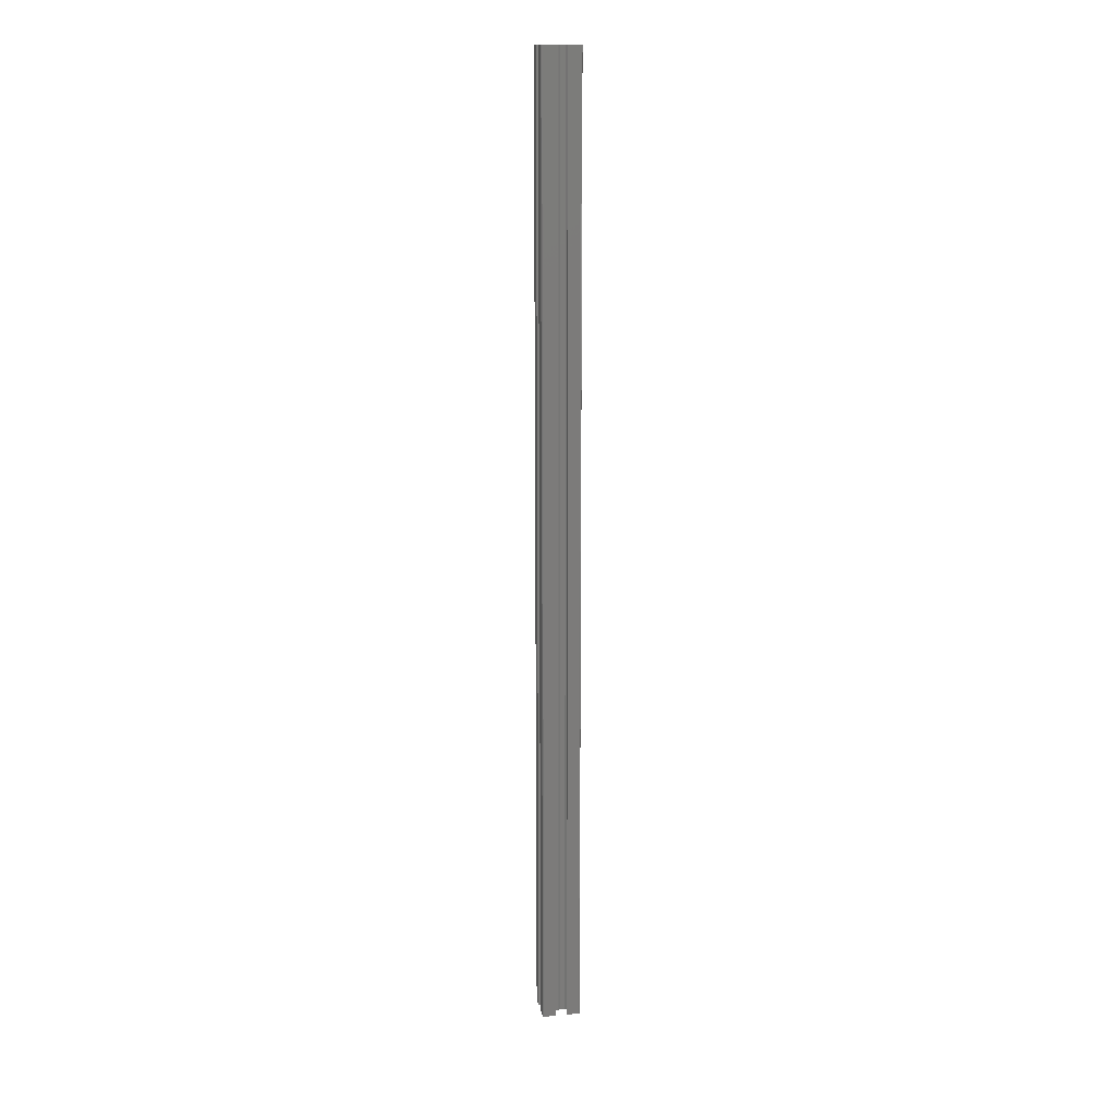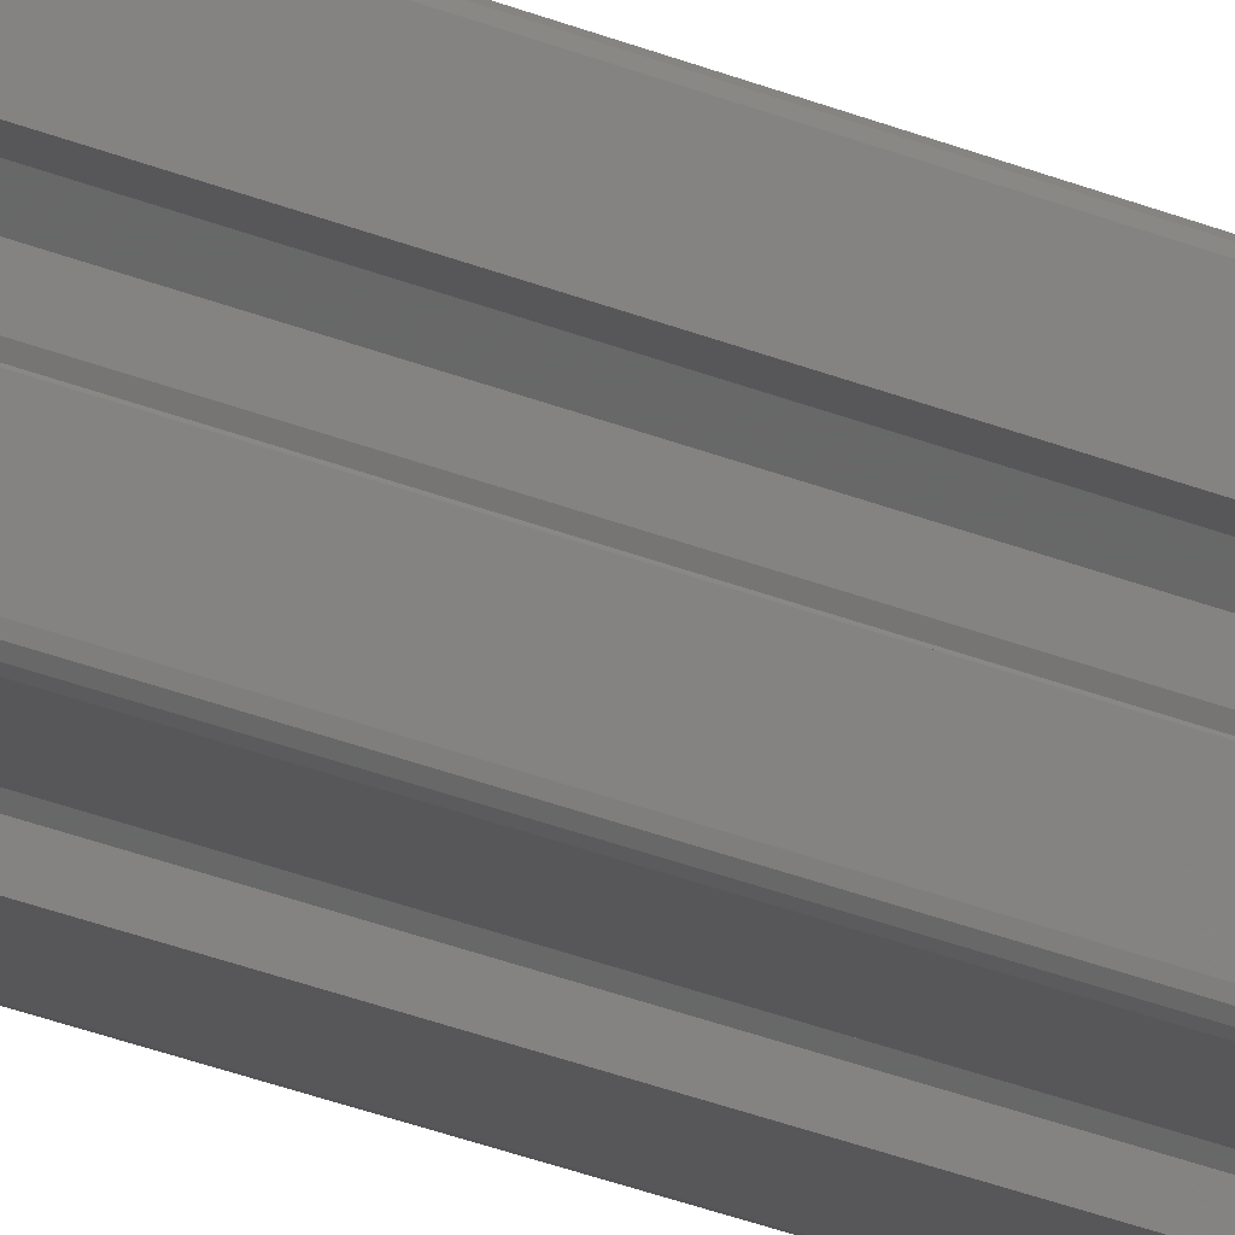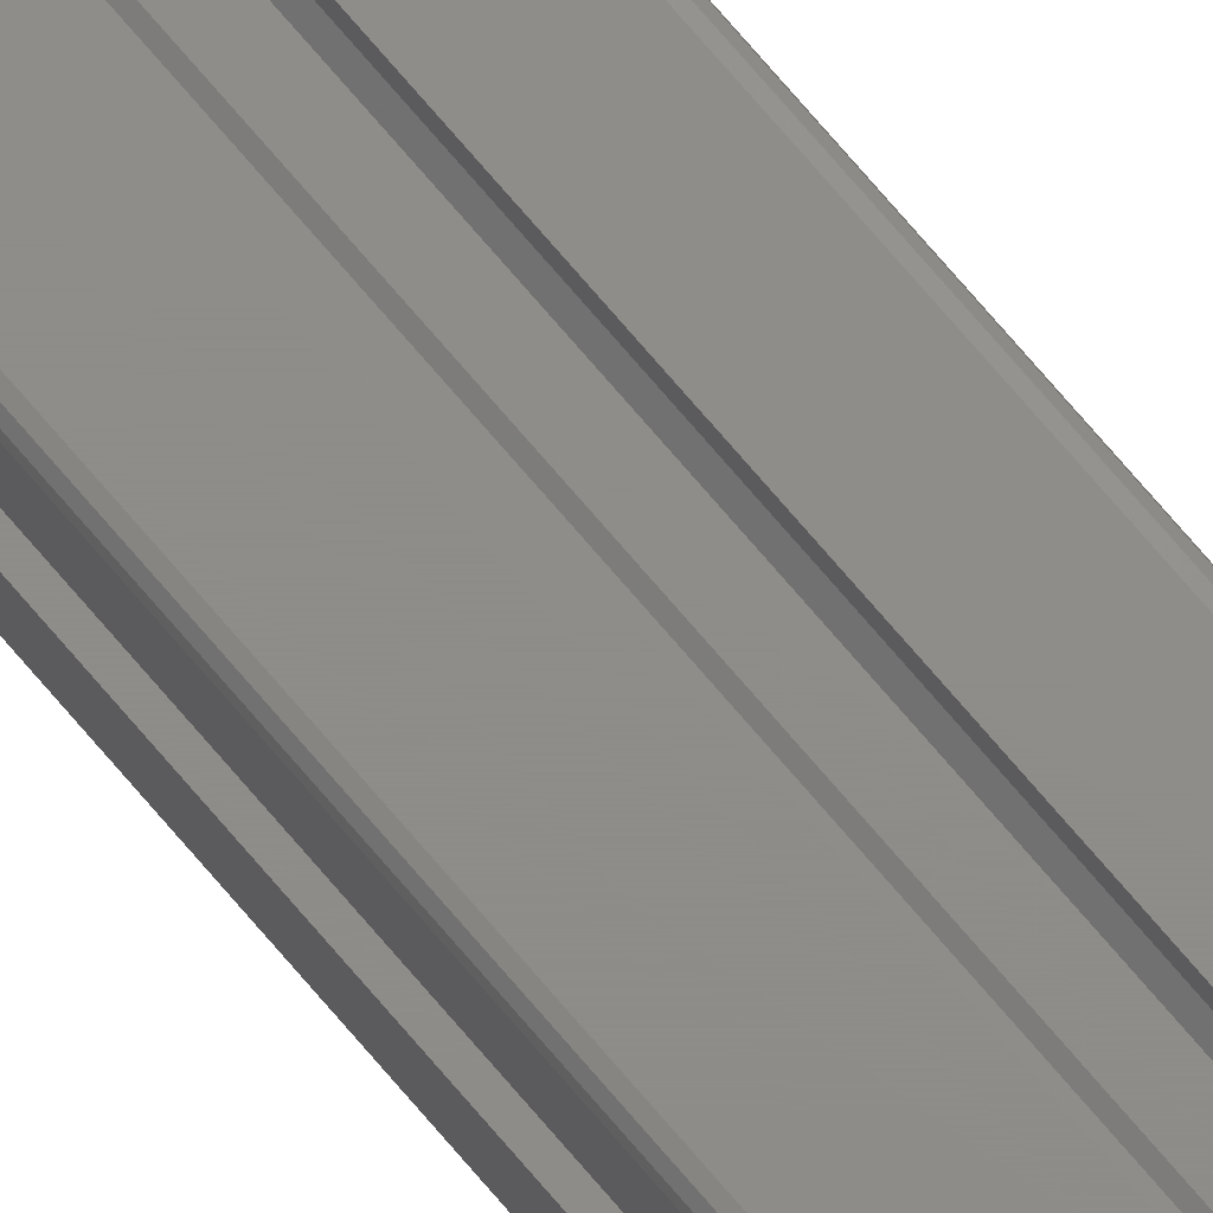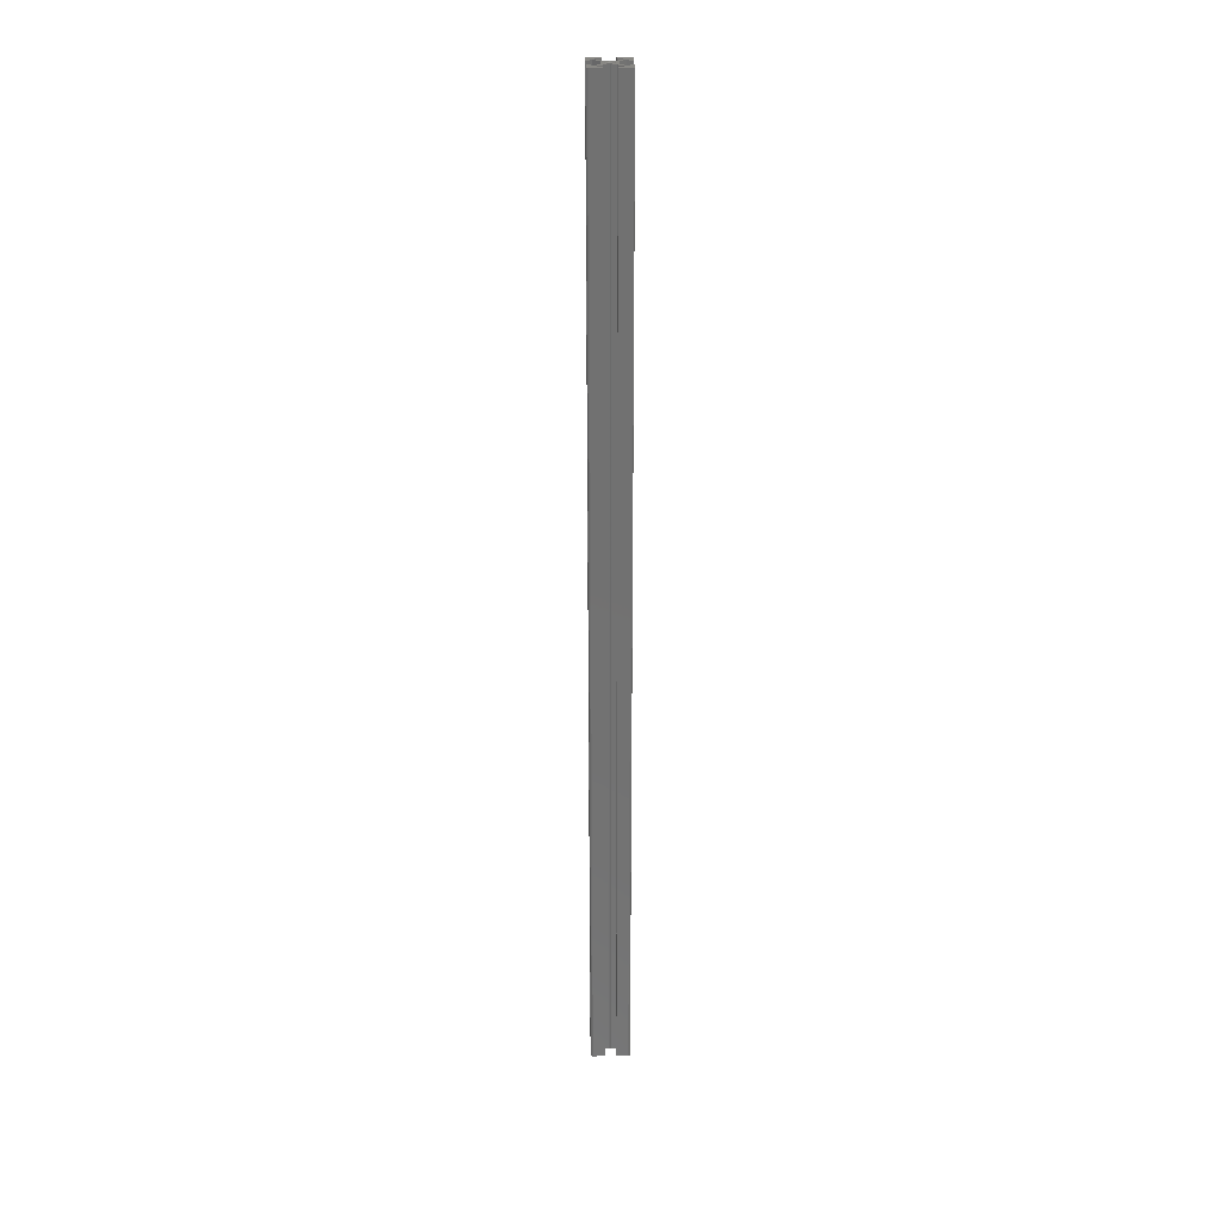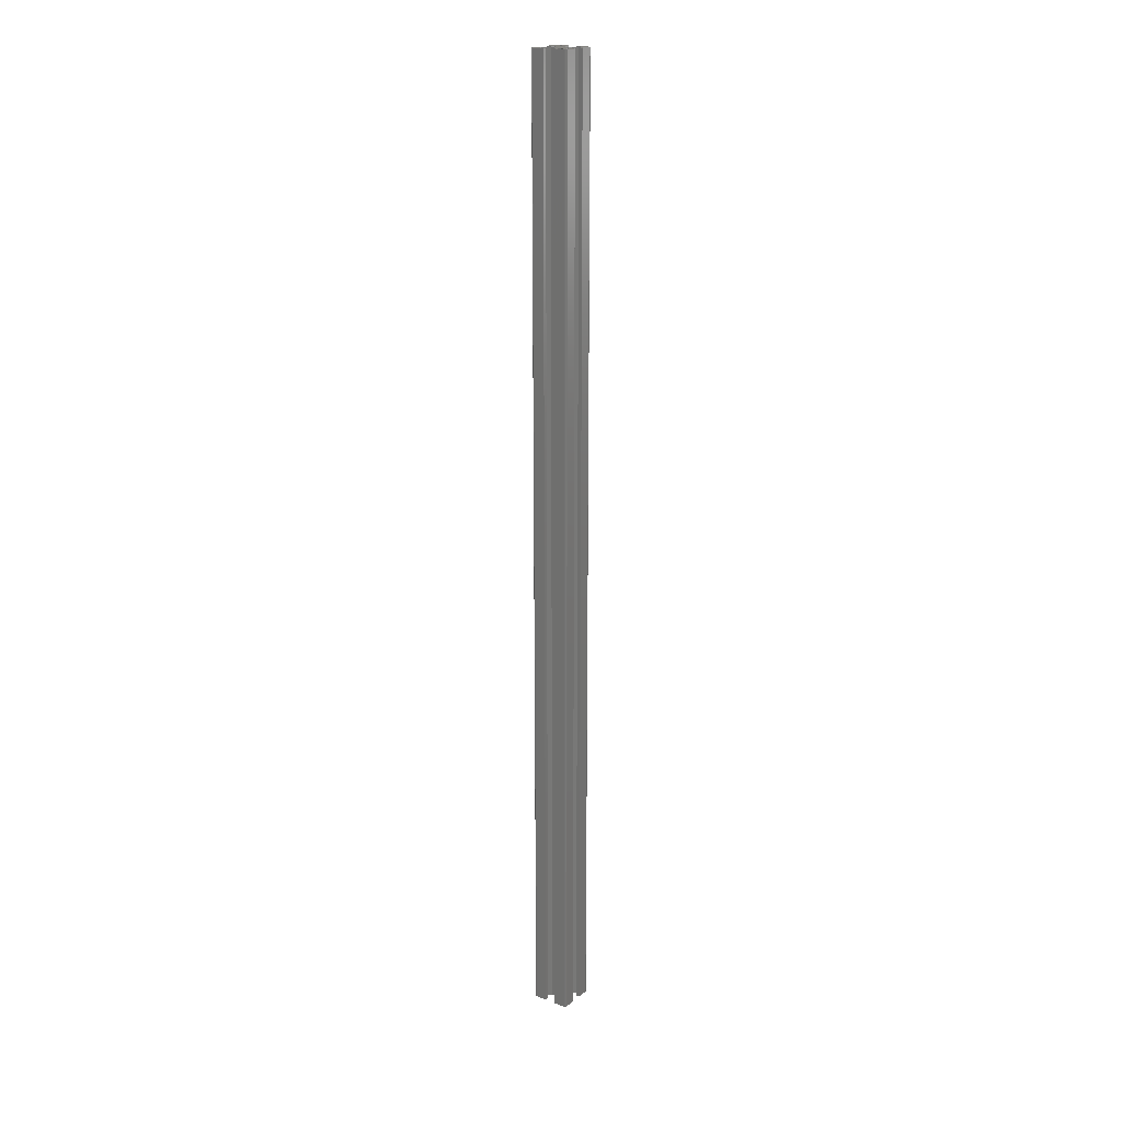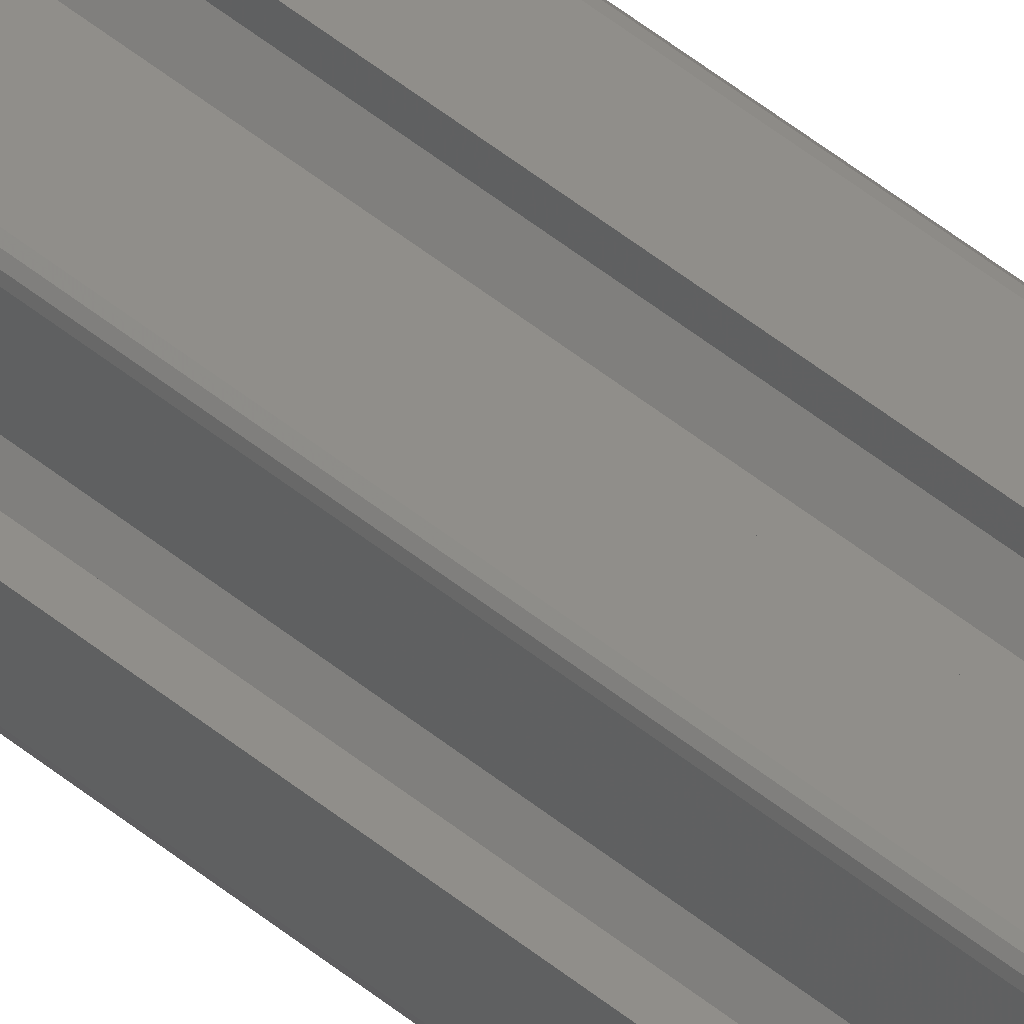
<metadata>
{"format":"stl","ext":"stl","renderer":"f3d","projection":"perspective","resolution":1024,"background":"white","views":[{"elev":15.1,"azim":-10.7,"up":"+Z"},{"elev":-18.1,"azim":-134.1,"up":"+Y"},{"elev":74.2,"azim":-40.5,"up":"+Y"},{"elev":26.7,"azim":-1.8,"up":"+Z"},{"elev":19.5,"azim":35.2,"up":"+Z"},{"elev":45.4,"azim":-46.0,"up":"+Y"}]}
</metadata>
<code>
# stl→obj: 232 verts, 464 faces
v -6 -8 -500
v -3 -8 -500
v -3 -10 -500
v -9 -10 -500
v -8 -6 -500
v -7.061 -6 -500
v -6 -7.061 -500
v -8 -3 -500
v -9.5 -9.866 -500
v -9.866 -9.5 -500
v -10 -9 -500
v -10 -3 -500
v -9.866 9.5 -500
v -9.5 9.866 -500
v -8 3 -500
v -9 10 -500
v -8 6 -500
v -6 8 -500
v -7.061 6 -500
v -6 7.061 -500
v -4 2.939 -500
v -2.939 4 -500
v -4 0.5196 -500
v -3.7 0 -500
v -2.165 1.25 -500
v -2.5 0 -500
v -2.939 -4 -500
v -4 -2.939 -500
v -4 -0.5196 -500
v 9 -10 -500
v 3 -10 -500
v 6 -8 -500
v 7.061 -6 -500
v 8 -6 -500
v 10 -3 -500
v 9.5 -9.866 -500
v 9.866 -9.5 -500
v 10 -9 -500
v 4 2.939 -500
v 3.7 -0 -500
v 2.939 -4 -500
v 4 -2.939 -500
v 6 -7.061 -500
v 8 3 -500
v 8 6 -500
v 9 10 -500
v 7.061 6 -500
v 6 7.061 -500
v 2.939 4 -500
v 2.5 -0 -500
v 2.165 -1.25 -500
v 1.25 -2.165 -500
v 0.5196 -4 -500
v -0 -2.5 -500
v -0 -3.7 -500
v -0.5196 -4 -500
v -2.165 -1.25 -500
v -1.25 -2.165 -500
v 10 3 -500
v 9.5 9.866 -500
v 9.866 9.5 -500
v 10 9 -500
v 6 8 -500
v 3 8 -500
v 3 10 -500
v -3 10 -500
v -3 8 -500
v -10 3 -500
v -10 9 -500
v 0 3.7 -500
v 0.5196 4 -500
v 1.25 2.165 -500
v 2.165 1.25 -500
v 0 2.5 -500
v -1.25 2.165 -500
v -0.5196 4 -500
v 4 0.5196 -500
v 4 -0.5196 -500
v 8 -3 -500
v 3 -8 -500
v -6 8 0
v -3 8 0
v -3 10 0
v -9 10 0
v -8 6 0
v -7.061 6 0
v -6 7.061 0
v -8 3 0
v -9.5 9.866 0
v -9.866 9.5 0
v -10 9 0
v -10 3 0
v -9.866 -9.5 0
v -9.5 -9.866 0
v -8 -3 0
v -9 -10 0
v -8 -6 0
v -6 -8 0
v -7.061 -6 0
v -6 -7.061 0
v -4 -2.939 0
v -2.939 -4 0
v -4 -0.5196 0
v -3.7 0 0
v -2.165 -1.25 0
v -2.5 0 0
v -2.939 4 0
v -4 2.939 0
v -4 0.5196 0
v 9 10 0
v 3 10 0
v 6 8 0
v 7.061 6 0
v 8 6 0
v 10 3 0
v 9.5 9.866 0
v 9.866 9.5 0
v 10 9 0
v 4 -2.939 0
v 3.7 -0 0
v 2.939 4 0
v 4 2.939 0
v 6 7.061 0
v 8 -3 0
v 8 -6 0
v 9 -10 0
v 7.061 -6 0
v 6 -7.061 0
v 2.939 -4 0
v 2.5 -0 0
v 2.165 1.25 0
v 1.25 2.165 0
v 0.5196 4 0
v 0 3.7 0
v 0 2.5 0
v -0.5196 4 0
v -2.165 1.25 0
v -1.25 2.165 0
v 10 -3 0
v 9.5 -9.866 0
v 9.866 -9.5 0
v 10 -9 0
v 6 -8 0
v 3 -8 0
v 3 -10 0
v -3 -10 0
v -3 -8 0
v -10 -3 0
v -10 -9 0
v -0.5196 -4 0
v -0 -3.7 0
v -0 -2.5 0
v 0.5196 -4 0
v 1.25 -2.165 0
v 2.165 -1.25 0
v -1.25 -2.165 0
v 4 -0.5196 0
v 4 0.5196 0
v 8 3 0
v 3 8 0
v 1.819 1.05 -15
v 2.1 0 -15
v 2.067 0 -15
v 1.819 -1.05 -15
v 1.79 -1.034 -15
v 1.05 -1.819 -15
v 1.034 -1.79 -15
v 0 -2.1 -15
v 0 -2.067 -15
v -1.034 -1.79 -15
v -2.1 -0 -15
v -2.067 -0 -15
v -1.819 -1.05 -15
v -1.79 -1.034 -15
v -1.05 -1.819 -15
v 1.79 1.034 -15
v 1.034 1.79 -15
v 1.05 1.819 -15
v -1.819 1.05 -15
v -1.79 1.034 -15
v -1.05 1.819 -15
v -1.034 1.79 -15
v 0 2.1 -15
v 0 2.067 -15
v 1.819 -1.05 -485
v 2.1 0 -485
v 2.067 0 -485
v 1.819 1.05 -485
v 1.79 1.034 -485
v 1.05 1.819 -485
v 1.034 1.79 -485
v 0 2.1 -485
v 0 2.067 -485
v -1.034 1.79 -485
v -2.1 -0 -485
v -2.067 -0 -485
v -1.819 1.05 -485
v -1.79 1.034 -485
v -1.05 1.819 -485
v 0 -2.067 -485
v 0 -2.1 -485
v 1.034 -1.79 -485
v 1.05 -1.819 -485
v 1.79 -1.034 -485
v -1.819 -1.05 -485
v -1.79 -1.034 -485
v -1.05 -1.819 -485
v -1.034 -1.79 -485
v -1.79 -1.034 -499.6
v -2.067 -0 -499.6
v -1.034 -1.79 -499.6
v 0 -2.067 -499.6
v 1.034 -1.79 -499.6
v 1.79 -1.034 -499.6
v 2.067 0 -499.6
v 1.79 1.034 -499.6
v 1.034 1.79 -499.6
v -0 2.067 -499.6
v -1.79 -1.034 -0.433
v -2.067 -0 -0.433
v -1.034 -1.79 -0.433
v 0 -2.067 -0.433
v 1.034 -1.79 -0.433
v 1.79 -1.034 -0.433
v 2.067 0 -0.433
v 1.79 1.034 -0.433
v 1.034 1.79 -0.433
v 0 2.067 -0.433
v -1.034 1.79 -499.6
v -1.79 1.034 -499.6
v -1.034 1.79 -0.433
v -1.79 1.034 -0.433
f 1 2 3
f 1 3 4
f 1 4 5
f 1 5 6
f 1 6 7
f 8 5 4
f 8 4 9
f 8 9 10
f 8 10 11
f 8 11 12
f 13 14 15
f 15 14 16
f 15 16 17
f 17 16 18
f 17 18 19
f 19 18 20
f 19 20 21
f 21 20 22
f 21 22 23
f 23 22 24
f 25 26 22
f 22 26 27
f 22 27 24
f 24 27 28
f 24 28 29
f 30 31 32
f 30 32 33
f 30 33 34
f 30 34 35
f 30 35 36
f 37 36 35
f 37 35 38
f 39 40 41
f 41 40 42
f 41 42 43
f 43 42 33
f 43 33 32
f 44 45 46
f 46 45 47
f 46 47 48
f 48 47 39
f 48 39 49
f 49 39 41
f 49 41 50
f 50 41 51
f 51 41 52
f 52 41 53
f 52 53 54
f 54 53 55
f 54 55 56
f 56 27 57
f 56 57 58
f 56 58 54
f 59 44 46
f 59 46 60
f 59 60 61
f 59 61 62
f 46 48 63
f 46 63 64
f 46 64 65
f 18 16 66
f 18 66 67
f 68 69 13
f 68 13 15
f 70 71 72
f 72 71 49
f 72 49 73
f 73 49 50
f 74 75 76
f 74 76 70
f 74 70 72
f 25 22 76
f 25 76 75
f 7 6 28
f 7 28 27
f 57 27 26
f 77 40 39
f 42 40 78
f 35 34 79
f 32 31 80
f 81 82 83
f 81 83 84
f 81 84 85
f 81 85 86
f 81 86 87
f 88 85 84
f 88 84 89
f 88 89 90
f 88 90 91
f 88 91 92
f 93 94 95
f 95 94 96
f 95 96 97
f 97 96 98
f 97 98 99
f 99 98 100
f 99 100 101
f 101 100 102
f 101 102 103
f 103 102 104
f 105 106 102
f 102 106 107
f 102 107 104
f 104 107 108
f 104 108 109
f 110 111 112
f 110 112 113
f 110 113 114
f 110 114 115
f 110 115 116
f 117 116 115
f 117 115 118
f 119 120 121
f 121 120 122
f 121 122 123
f 123 122 113
f 123 113 112
f 124 125 126
f 126 125 127
f 126 127 128
f 128 127 119
f 128 119 129
f 129 119 121
f 129 121 130
f 130 121 131
f 132 131 121
f 132 121 133
f 132 133 134
f 132 134 135
f 136 107 137
f 136 137 138
f 136 138 135
f 136 135 134
f 139 124 126
f 139 126 140
f 139 140 141
f 139 141 142
f 126 128 143
f 126 143 144
f 126 144 145
f 98 96 146
f 98 146 147
f 148 149 93
f 148 93 95
f 150 151 152
f 152 151 153
f 152 153 154
f 154 153 129
f 154 129 155
f 155 129 130
f 150 152 156
f 150 156 105
f 150 105 102
f 87 86 108
f 87 108 107
f 137 107 106
f 157 120 119
f 122 120 158
f 115 114 159
f 112 111 160
f 28 6 99
f 28 99 101
f 48 49 121
f 48 121 123
f 129 153 53
f 129 53 41
f 150 102 27
f 150 27 56
f 45 44 159
f 45 159 114
f 125 124 79
f 125 79 34
f 115 159 44
f 115 44 59
f 111 110 46
f 111 46 65
f 60 46 110
f 60 110 116
f 61 60 116
f 61 116 117
f 62 61 117
f 62 117 118
f 118 115 59
f 118 59 62
f 35 79 124
f 35 124 139
f 78 40 120
f 78 120 157
f 157 119 42
f 157 42 78
f 55 53 153
f 55 153 151
f 161 162 163
f 163 162 164
f 163 164 165
f 165 164 166
f 165 166 167
f 167 166 168
f 167 168 169
f 169 168 170
f 171 172 173
f 173 172 174
f 173 174 175
f 175 174 170
f 175 170 168
f 176 177 178
f 176 178 161
f 176 161 163
f 172 179 180
f 180 179 181
f 180 181 182
f 182 181 183
f 182 183 184
f 184 183 178
f 184 178 177
f 179 172 171
f 185 186 187
f 187 186 188
f 187 188 189
f 189 188 190
f 189 190 191
f 191 190 192
f 191 192 193
f 193 192 194
f 195 196 197
f 197 196 198
f 197 198 199
f 199 198 194
f 199 194 192
f 200 201 202
f 202 201 203
f 202 203 204
f 204 203 185
f 204 185 187
f 196 205 206
f 206 205 207
f 206 207 208
f 208 207 201
f 208 201 200
f 205 196 195
f 209 210 196
f 209 196 206
f 210 209 57
f 210 57 26
f 211 209 206
f 211 206 208
f 58 57 209
f 58 209 211
f 212 211 208
f 212 208 200
f 54 58 211
f 54 211 212
f 213 212 200
f 213 200 202
f 52 54 212
f 52 212 213
f 214 213 202
f 214 202 204
f 52 213 214
f 52 214 51
f 215 214 204
f 215 204 187
f 50 51 214
f 50 214 215
f 216 215 187
f 216 187 189
f 50 215 216
f 50 216 73
f 217 216 189
f 217 189 191
f 216 217 72
f 216 72 73
f 218 217 191
f 218 191 193
f 217 218 74
f 217 74 72
f 201 207 175
f 201 175 168
f 207 205 173
f 207 173 175
f 205 195 171
f 205 171 173
f 186 185 164
f 186 164 162
f 185 203 166
f 185 166 164
f 203 201 168
f 203 168 166
f 192 190 178
f 192 178 183
f 190 188 161
f 190 161 178
f 188 186 162
f 188 162 161
f 106 105 219
f 106 219 220
f 174 172 220
f 174 220 219
f 219 105 156
f 219 156 221
f 170 174 219
f 170 219 221
f 221 156 152
f 221 152 222
f 169 170 221
f 169 221 222
f 223 222 152
f 223 152 154
f 167 169 222
f 167 222 223
f 224 223 154
f 224 154 155
f 165 167 223
f 165 223 224
f 224 155 130
f 224 130 225
f 163 165 224
f 163 224 225
f 226 225 130
f 226 130 131
f 176 163 225
f 176 225 226
f 132 227 226
f 132 226 131
f 177 176 226
f 177 226 227
f 228 227 132
f 228 132 135
f 227 228 184
f 227 184 177
f 56 55 151
f 56 151 150
f 119 127 33
f 119 33 42
f 77 39 122
f 77 122 158
f 40 77 158
f 40 158 120
f 114 113 47
f 114 47 45
f 39 47 113
f 39 113 122
f 80 31 145
f 80 145 144
f 144 143 32
f 144 32 80
f 139 142 38
f 139 38 35
f 37 38 142
f 37 142 141
f 36 37 141
f 36 141 140
f 30 36 140
f 30 140 126
f 126 145 31
f 126 31 30
f 43 32 143
f 43 143 128
f 128 129 41
f 128 41 43
f 34 33 127
f 34 127 125
f 100 98 1
f 100 1 7
f 146 96 4
f 146 4 3
f 9 4 96
f 9 96 94
f 10 9 94
f 10 94 93
f 11 10 93
f 11 93 149
f 149 148 12
f 149 12 11
f 98 147 2
f 98 2 1
f 147 146 3
f 147 3 2
f 7 27 102
f 7 102 100
f 107 136 76
f 107 76 22
f 49 71 133
f 49 133 121
f 71 70 134
f 71 134 133
f 8 12 148
f 8 148 95
f 5 8 95
f 5 95 97
f 6 5 97
f 6 97 99
f 24 29 103
f 24 103 104
f 29 28 101
f 29 101 103
f 229 218 193
f 229 193 194
f 229 75 74
f 229 74 218
f 230 229 194
f 230 194 198
f 230 25 75
f 230 75 229
f 210 230 198
f 210 198 196
f 210 26 25
f 210 25 230
f 195 197 179
f 195 179 171
f 197 199 181
f 197 181 179
f 199 192 183
f 199 183 181
f 135 138 231
f 135 231 228
f 182 184 228
f 182 228 231
f 138 137 232
f 138 232 231
f 180 182 231
f 180 231 232
f 137 106 220
f 137 220 232
f 172 180 232
f 172 232 220
f 23 24 104
f 23 104 109
f 21 23 109
f 21 109 108
f 15 17 85
f 15 85 88
f 88 92 68
f 88 68 15
f 70 76 136
f 70 136 134
f 108 86 19
f 108 19 21
f 22 20 87
f 22 87 107
f 69 68 92
f 69 92 91
f 13 69 91
f 13 91 90
f 14 13 90
f 14 90 89
f 16 14 89
f 16 89 84
f 66 16 84
f 66 84 83
f 86 85 17
f 86 17 19
f 65 64 160
f 65 160 111
f 112 160 64
f 112 64 63
f 63 48 123
f 63 123 112
f 82 81 18
f 82 18 67
f 83 82 67
f 83 67 66
f 81 87 20
f 81 20 18

</code>
